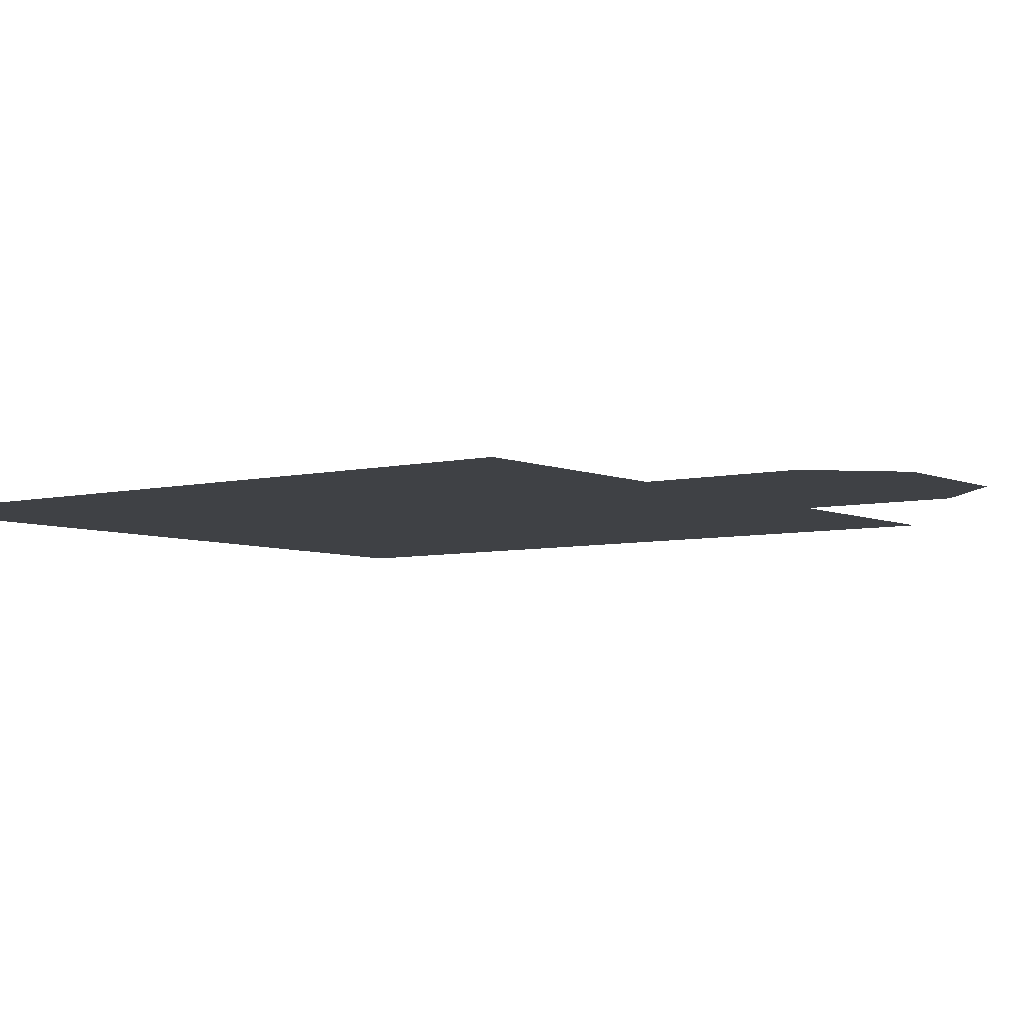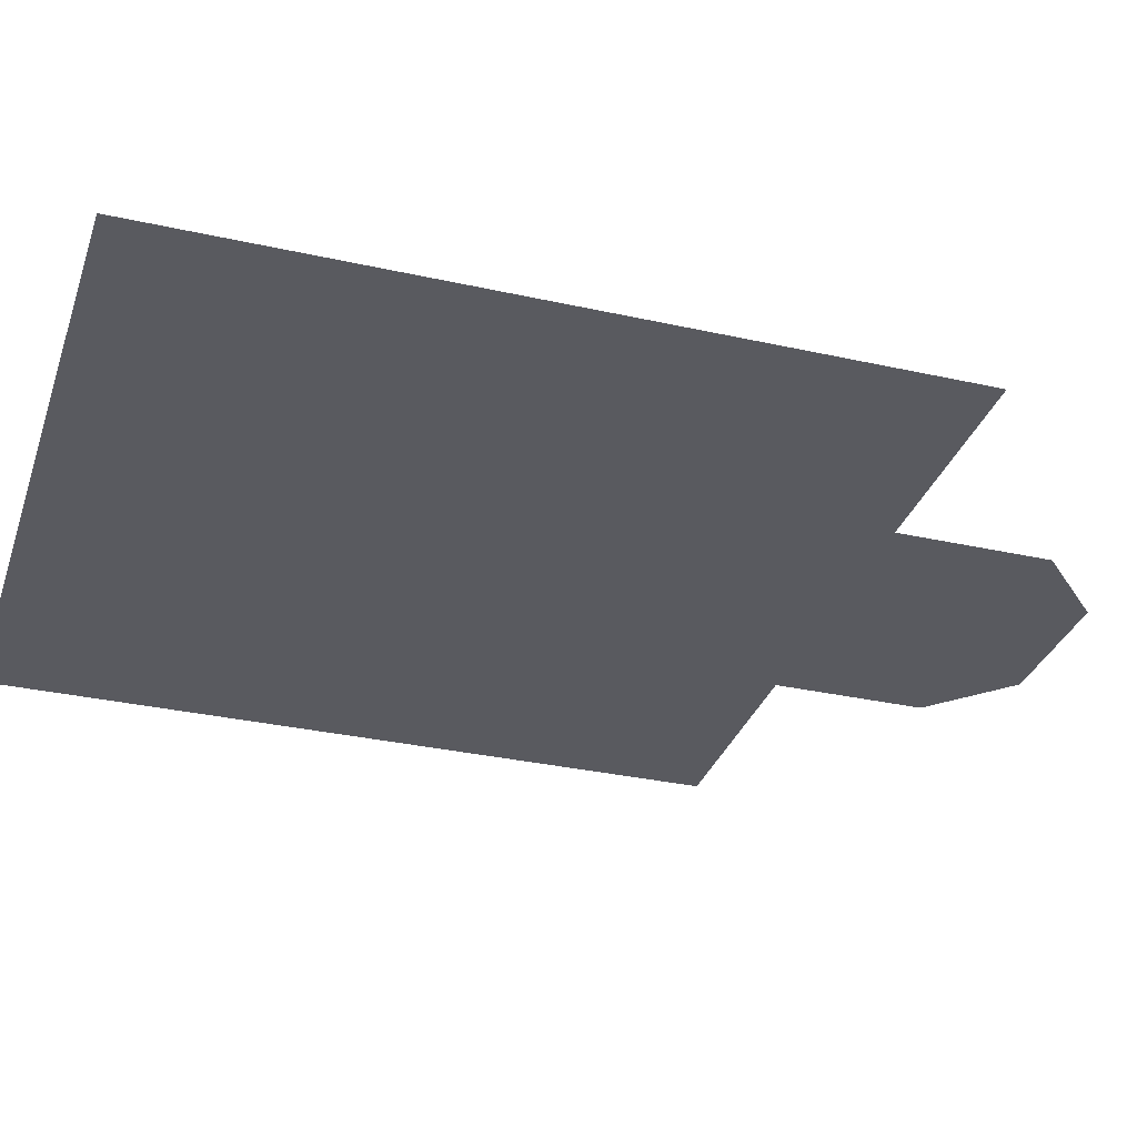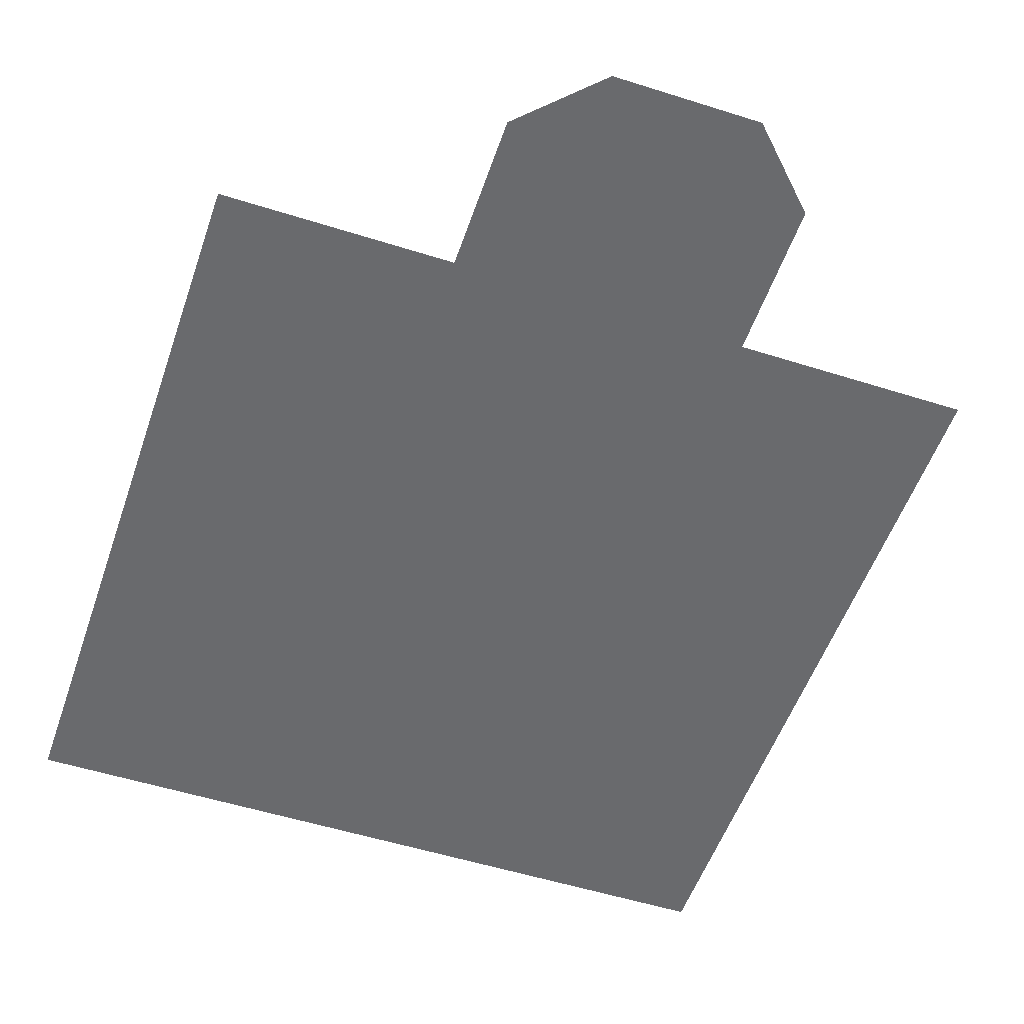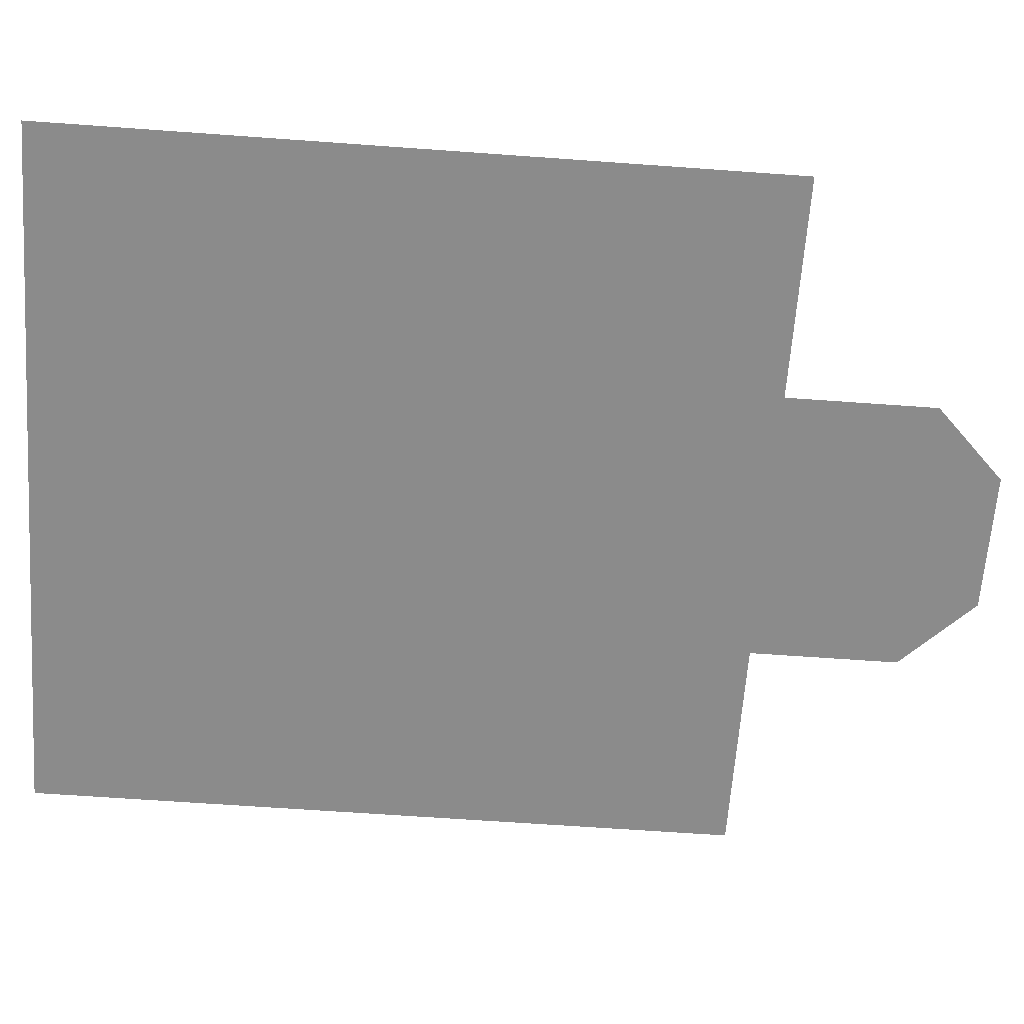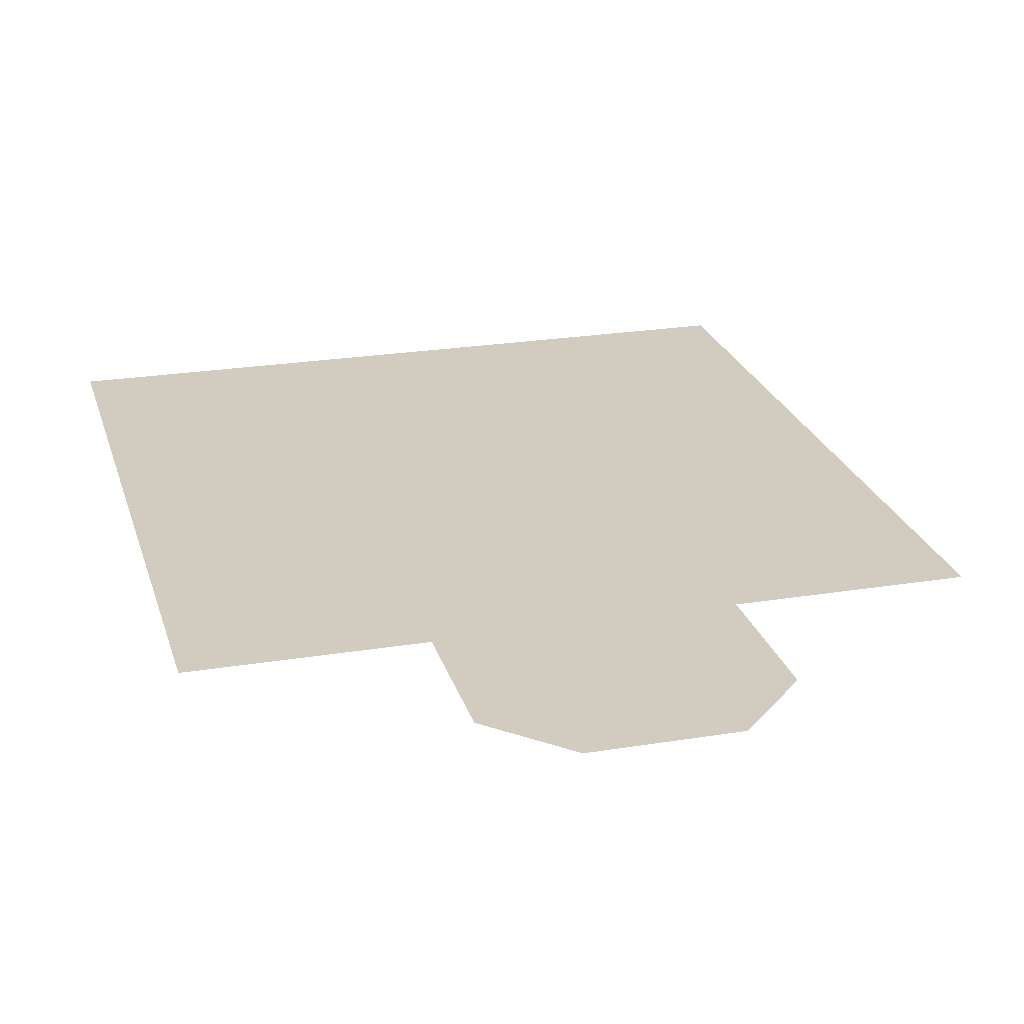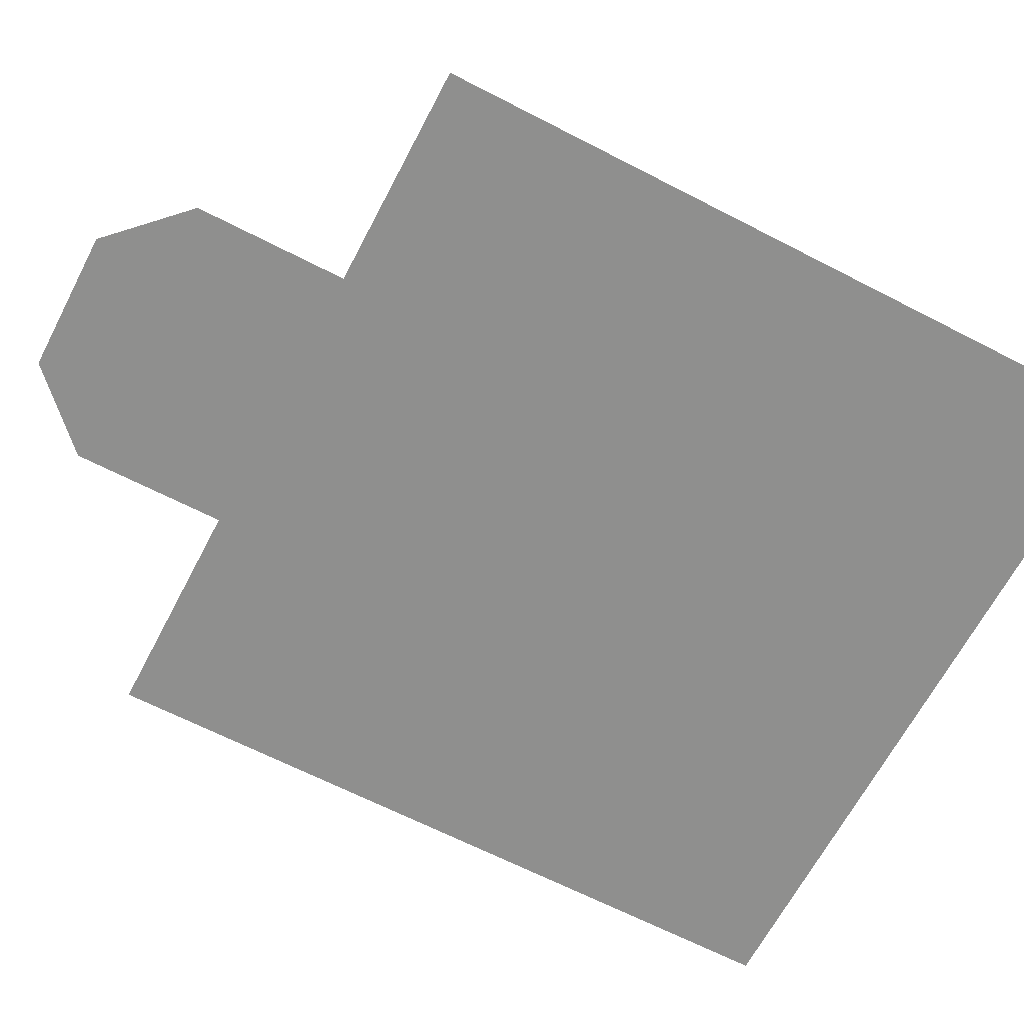
<metadata>
{"format":"obj","ext":"obj","renderer":"f3d","projection":"perspective","resolution":1024,"background":"white","views":[{"elev":-5.7,"azim":-53.2,"up":"+Y"},{"elev":-31.9,"azim":-107.5,"up":"+Y"},{"elev":-53.0,"azim":-18.8,"up":"+Y"},{"elev":-63.8,"azim":-94.2,"up":"+Y"},{"elev":23.9,"azim":-15.2,"up":"+Y"},{"elev":-65.1,"azim":62.5,"up":"+Y"}]}
</metadata>
<code>
g default
v -4.05 3.256 11.92
v -4.731 3.256 11.24
v -2.716 3.256 11.92
v -2.035 3.256 11.24
v -2.035 3.256 9.805
v -4.731 3.256 9.805
v 0.07929 3.256 2.881
v -1.768 3.256 2.881
v -6.845 3.256 2.881
v -6.845 3.256 9.805
v 0.07929 3.256 9.805
g upstairsfloor2Baked BedroomBakedTriExport
f 4 5 2
f 2 5 6
f 3 4 1
f 1 4 2
f 7 8 11
f 11 8 5
f 8 9 5
f 5 9 6
f 9 10 6

</code>
